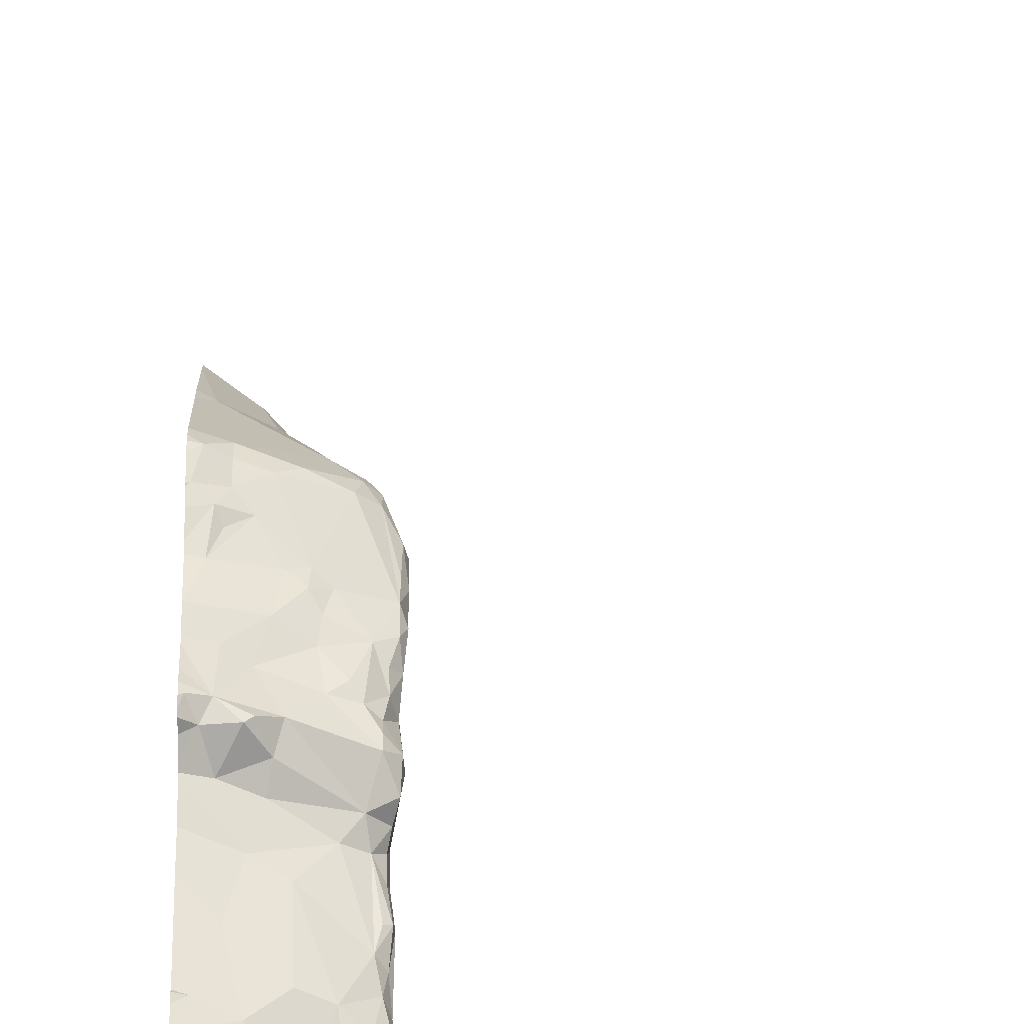
<metadata>
{"format":"obj","ext":"obj","renderer":"f3d","projection":"perspective","resolution":1024,"background":"white","views":[{"elev":53.0,"azim":179.8,"up":"+Y"}]}
</metadata>
<code>
v -124.4 251.4 487.5
v -124.4 251.3 487
v -123.8 251.7 486.8
v -125.2 251.3 483.3
v -125.5 251.3 483.3
v -125.5 251.9 483.2
v -123.8 251.4 491.9
v -124.3 251.2 486.2
v -124.3 251.3 486.3
v -124.3 251.4 486.2
v -124.3 251.3 486.2
v -124.2 251.4 488.3
v -124.1 251.2 488.5
v -124.3 251.4 483.3
v -124.8 251.3 483.2
v -124.4 251.4 485.4
v -125.6 251.3 484.7
v -123.8 251.5 483.3
v -125.1 251.5 484.9
v -123.8 251.7 486.3
v -124.3 251.3 488.1
v -124.2 251.5 485.8
v -124.3 251.5 491.9
v -124.3 251.2 486.5
v -124.1 251.2 488.4
v -125.3 251.2 483.3
v -125.1 251.5 491.8
v -124.2 251.3 488.2
v -124.3 251.2 486.8
v -124.4 251.3 486.9
v -124.2 251.4 485.9
v -124.3 251.3 486.1
v -124.2 251.4 486
v -124.5 251.3 491.9
v -123.8 251.7 486.2
v -124.3 251.2 488.1
v -124.3 251.2 487
v -124 251.3 488.5
v -125 251.7 483.3
v -123.8 251.5 488.5
v -124.4 251.4 486.4
v -124.4 251.5 488.1
v -124.4 251.5 488
v -124.6 251.4 485.3
v -124.3 251.6 488.1
v -124.3 251.5 488.1
v -124.3 251.5 488.2
v -124.4 251.6 487.5
v -124.4 251.6 487.4
v -124.4 251.5 487.5
v -124.7 251.7 483.3
v -124.4 251.6 483.3
v -124.3 251.8 483.3
v -124.1 251.6 483.3
v -124.8 251.7 485
v -123.8 251.7 486.3
v -124.2 251.6 488.2
v -124.1 251.5 488.4
v -123.9 251.8 488.1
v -125.1 251.2 491.8
v -124.3 251.2 486.7
v -124.4 251.5 488
v -124.4 251.6 487.7
v -124.4 251.5 487.6
v -124.4 251.5 487.7
v -124.3 251.6 487.5
v -124.2 251.7 487.7
v -124.1 251.7 487.5
v -124.2 251.7 487.6
v -124.1 251.7 487.7
v -124 251.7 487.7
v -124.1 251.7 487.7
v -124.2 251.7 488
v -124.1 251.7 488.1
v -124 251.8 488
v -124.1 251.8 487.2
v -124 251.7 487.4
v -124 251.7 486.2
v -124.1 251.6 486.3
v -123.9 251.7 486.5
v -123.8 251.7 486.3
v -124.3 251.2 485.8
v -124.1 251.6 486.7
v -124.2 251.5 486.3
v -124 251.6 486.1
v -124.1 251.5 486.1
v -123.8 251.8 486.1
v -124.3 251.5 486.7
v -124.4 251.4 486.7
v -124.3 251.5 486.9
v -124.3 251.5 486.6
v -124.2 251.5 486.9
v -124.4 251.5 487
v -124.4 251.5 487
v -124.4 251.5 487.2
v -124.4 251.5 487.8
v -124.4 251.5 487.3
v -124 251.8 487.5
v -124.5 251.7 483.3
v -124.7 251.5 483.3
v -124.2 251.6 485.6
v -124 251.7 485.9
v -124.1 251.5 486
v -124.3 251.2 486
v -124.3 251.9 485.3
v -124.2 251.2 488.3
v -125.5 251.8 484.4
v -124 251.6 486.8
v -124.3 251.4 486.4
v -124.4 251.4 486.5
v -124.3 251.2 486
v -124.3 251.2 486.1
v -124 251.6 491.9
v -125.1 251.7 491.8
v -125.6 251.7 491.8
v -125.5 252.2 491.8
v -125.2 251.8 491.8
v -123.8 251.8 486.1
v -123.8 251.8 485.9
v -123.8 251.2 483.3
v -123.8 251.8 486.1
v -124.4 251.6 487.8
v -124.3 251.6 488
v -124 251.8 487.9
v -124.4 251.6 487.6
v -124.3 251.6 487.3
v -124.2 251.7 487.3
v -124.3 251.6 487.1
v -124.3 251.6 487.2
v -124.3 251.6 487.3
v -124.4 251.6 487.2
v -124.2 251.7 487.4
v -124.3 251.2 487.6
v -124.3 251.2 486
v -123.9 251.7 487
v -124 251.6 487
v -124 251.7 487.1
v -123.9 251.8 487.2
v -124.3 251.5 487
v -124.2 251.5 486.2
v -124.3 251.5 486.2
v -124.3 251.5 486.2
v -124.4 251.4 486.3
v -124.4 251.4 486.8
v -124.3 251.4 486.9
v -123.8 251.8 487.7
v -124.4 251.4 486.7
v -124 251.8 487.1
v -123.8 251.8 487.1
v -124.9 252 483.3
v -124.3 251.4 486.2
v -124.3 251.4 486.1
v -124.2 251.5 486.1
v -124 251.8 485.7
v -124.5 252.4 484.9
v -123.9 251.8 487.4
v -123.9 251.8 487.1
v -124.5 251.7 491.9
v -124.4 252 491.8
v -125.4 251.6 491.8
v -124 252 491.8
v -124.7 252.1 491.9
v -125.2 252.5 484.1
v -125.4 252.3 484
v -125.3 252 484.4
v -123.8 251.7 486.7
v -123.8 251.6 488.5
v -124.1 252.1 483.3
v -124.5 252.1 483.3
v -124.5 252.3 483.2
v -124.3 252.4 483.2
v -125.7 252.3 483.8
v -123.9 252 485.6
v -124.2 251.2 488.2
v -123.8 252.5 485.3
v -123.8 252.4 483.3
v -124.4 251.2 485.8
v -125.2 252.6 491.9
v -125 252.3 491.9
v -125.5 252.5 483.6
v -123.8 251.7 486.4
v -125.1 252.1 483.2
v -125.2 252.2 483.2
v -125 252.2 483.2
v -124.3 251.2 486.2
v -125.3 252.3 483.2
v -125.5 252.2 483.3
v -125.4 252.5 483.3
v -125.4 252 483.3
v -124.8 252.2 483.2
v -124.6 252.4 483.2
v -125.2 252 483.2
v -124.8 252.3 483.2
v -124.8 251.2 483.3
v -124.1 252.2 485.3
v -123.8 251.5 488.6
v -125 252.5 483.2
v -124.8 252.5 483.2
v -125.2 252.5 483.3
v -124.4 252.4 491.9
v -123.9 252.3 491.8
v -124 252.2 491.8
v -124.3 251.2 485.8
v -124.3 251.2 483.3
v -123.9 251.2 491.9
v -124.1 251.2 488.6
v -123.8 251.9 488.1
v -124.3 251.2 491.9
v -125.5 251.2 484.8
v -125 251.2 483.2
v -125.6 251.2 484.8
v -124.3 251.2 488.1
v -123.8 251.8 487.9
v -125.4 251.2 483.3
v -123.9 251.8 488
v -123.9 251.8 487.8
v -123.8 251.8 487.5
v -123.9 251.8 488.1
v -123.8 251.9 487.9
v -125.6 251.2 483.3
v -125.1 251.2 485.1
v -124.3 251.2 486.3
v -124.5 251.2 485.5
v -123.8 251.9 487.2
v -124.5 251.2 485.6
v -124.1 252.8 483.2
v -123.9 252.7 483.2
v -124 252.6 483.2
v -124.8 253.2 491.8
v -124.8 252.7 491.9
v -125.1 252.8 491.9
v -125.2 252.7 483.6
v -125.3 252.7 483.5
v -125.3 252.6 483.6
v -125.3 252.6 483.8
v -124.3 253 484.6
v -124.9 252.7 484.4
v -124.9 252.9 484.2
v -124.1 251.2 488.5
v -123.8 251.3 483.3
v -125.6 252.7 491.8
v -124.1 252.8 491.8
v -124.6 253.2 491.8
v -125.4 252.6 483.4
v -125.1 252.8 484
v -124.1 252.7 483.2
v -125.5 252.6 483.4
v -125.6 252.5 483.3
v -125.3 252.6 483.4
v -125.5 252.6 483.3
v -123.8 251.3 488.8
v -125 252.6 483.3
v -123.8 251.3 491.9
v -125.3 252.6 483.3
v -125 252.7 483.3
v -124.9 252.7 483.2
v -124.3 252.6 483.2
v -124.6 252.6 483.2
v -124.5 252.8 483.2
v -125.1 252.7 483.3
v -124.1 252.5 483.2
v -125.6 253 491.8
v -125.2 252.8 483.7
v -125.5 252.6 483.3
v -125 252.8 483.3
v -125.6 252.4 483.2
v -125.1 252.6 483.3
v -124.7 252.6 483.2
v -124.2 252.6 483.2
v -124.2 252.9 483.2
v -124.3 252.8 483.2
v -125.1 252.8 483.4
v -124.6 252.8 483.2
v -124.9 252.8 483.2
v -124.3 251.2 486.2
v -125.3 253.2 491.8
v -125.1 252.9 483.8
v -125.1 253.1 483.7
v -125.1 252.9 483.5
v -125.2 252.8 483.5
v -125.1 252.9 483.5
v -124.9 253.2 484.1
v -124.6 252.8 484.6
v -125 252.9 484
v -124.2 252.8 483.2
v -124.1 253.1 483.2
v -123.8 252.9 483.2
v -124.4 253.1 483.3
v -124.4 253 483.2
v -124.6 253.1 483.3
v -125 253.1 484.1
v -124.8 253 484.3
v -124.9 253 483.3
v -124.8 253.2 483.3
v -124.6 252.9 483.2
v -125.1 252.8 483.3
v -124.1 251.2 488.5
v -124.7 251.2 483.3
v -125 252.9 483.3
v -125 253.1 483.3
v -125 252.8 483.3
v -125 252.9 483.3
v -123.8 253.2 484.5
v -123.8 253.1 483.2
v -125.1 253.1 483.4
v -125.1 253.1 483.4
v -125 253.2 483.9
v -124.3 251.2 486.2
v -124.7 253.1 491.8
v -124.2 253.2 491.8
v -125 253.2 484
v -125 253.2 484
v -125 253.2 484
v -124.6 253.2 483.3
v -124.6 253.2 483.3
v -124.6 253.2 483.3
v -124.8 253.2 483.3
v -124.3 251.2 487.4
v -124.3 251.2 487.4
v -125.1 253.2 483.4
v -125.1 253.2 483.4
v -125 253.2 483.4
v -125.1 253.2 483.5
v -125 253.2 483.4
v -125 253.2 483.4
v -125 253.2 483.3
v -125 253.2 483.8
v -125.1 253.2 483.6
v -125 253.2 483.8
v -125.1 253.2 483.7
v -125 253.2 483.8
v -125 253.2 484
v -125.1 253.2 483.5
v -125.1 253.2 483.6
v -124.9 253.2 483.3
v -124.3 253.2 484.3
v -124.3 251.2 487
v -124.2 253.2 483.3
v -124.8 253.2 484.1
v -125 253.2 483.3
v -124.1 253.2 483.3
v -123.9 253.2 483.2
v -124.5 253.2 483.3
v -124.4 253.2 483.3
v -124.9 253.2 484.1
v -123.9 253.2 491.8
v -125.7 251.8 483.2
v -125.7 251.5 483.3
v -125.7 251.3 484.6
v -125.7 251.2 491.8
v -125.7 251.4 483.3
v -125.7 251.3 491.8
v -125.7 251.4 483.3
v -125.7 251.7 484.4
v -125.7 251.7 491.8
v -125.7 251.7 491.8
v -125.7 251.9 484.1
v -125.7 251.4 491.8
v -125.7 251.6 491.8
v -125.7 252.1 491.8
v -125.7 252.2 491.8
v -125.7 252 484
v -125.7 252.2 483.8
v -125.7 252.3 483.8
v -125.7 252.3 483.3
v -125.7 252.3 483.3
v -125.7 252 483.3
v -125.7 252.3 483.7
v -125.7 251.8 491.8
v -125.7 251.9 483.2
v -125.7 252.7 491.8
v -125.7 252.7 491.8
v -125.7 252.4 483.5
v -125.7 252.4 483.5
v -125.7 252.5 483.3
v -125.7 252.5 483.3
v -125.7 252.5 483.3
v -125.7 252.4 483.2
v -125.7 252.4 483.3
v -125.7 252.5 483.3
v -125.7 252.9 491.8
v -125.7 253 491.8
v -125.7 253.2 491.8
v -123.8 251.5 491.9
v -123.8 251.8 491.9
v -123.8 251.7 487
v -123.8 251.7 487
v -123.8 251.8 487
v -123.8 252.4 485.4
v -123.8 252 485.7
v -123.8 252.1 483.3
v -123.8 252.4 483.3
v -123.8 252 491.8
v -123.8 252.3 491.8
v -123.8 252 485.7
v -123.8 251.9 485.9
v -123.8 251.7 483.3
v -123.8 251.9 488.1
v -123.8 251.9 488.1
v -123.8 251.7 488.4
v -123.8 251.7 486.3
v -123.8 251.9 487.3
v -123.8 251.9 487.2
v -123.8 251.8 487.4
v -123.8 251.8 487.4
v -123.8 251.8 488.2
v -123.8 252 491.8
v -123.8 252 491.8
v -123.8 252 483.3
v -123.8 251.9 487.8
v -123.8 251.8 487.7
v -123.8 251.8 487.5
v -123.8 251.8 487.7
v -123.8 251.8 487.1
v -123.8 251.9 487.9
v -123.8 251.9 487.9
v -123.8 251.9 488
v -123.8 251.9 487.9
v -123.8 251.8 487.5
v -123.8 251.8 487.5
v -123.8 251.8 487.5
v -123.8 251.9 487.2
v -123.8 251.9 487.1
v -123.8 251.9 487.1
v -123.8 251.9 487.2
v -123.8 252.5 485.3
v -123.8 252.5 485.3
v -123.8 252.7 483.2
v -123.8 252.4 483.3
v -123.8 252.7 483.2
v -123.8 252.4 491.8
v -123.8 252.3 491.8
v -123.8 253.2 491.8
v -123.8 252.9 491.8
v -123.8 253.2 484.6
v -123.8 252.8 485
v -123.8 252.9 483.2
v -123.8 253.1 483.2
v -123.8 252.9 483.2
v -123.8 252.5 491.8
v -123.8 253.1 483.2
v -123.8 253.1 483.2
v -123.8 253.2 484.5
v -123.8 253.2 483.2
v -123.8 253.2 491.8
v -125.5 251.2 491.8
v -124.5 251.2 491.9
v -123.9 251.2 491.9
v -124 251.2 488.6
v -124 251.2 488.6
v -124 251.2 488.7
v -124.4 251.2 485.7
v -123.9 251.2 488.8
v -124.9 251.2 491.8
v -124.5 251.2 491.9
v -124.3 251.2 486.5
v -124.3 251.2 487.6
v -124.8 251.2 485.3
v -124.6 251.2 485.4
v -124.2 251.2 483.3
v -124.3 251.2 487.6
v -124.3 251.2 487.6
v -124.4 251.2 485.7
v -124 251.2 483.3
v -124.3 251.2 486.7
v -123.9 251.2 488.8
v -123.8 251.2 491.9
v -123.8 251.2 483.3
v -125.6 251.2 483.3
v -125.6 251.2 483.3
v -125.6 251.2 484.7
v -125.7 251.2 484.7
v -125.6 251.2 491.8
v -125.7 251.2 491.8
v -125.7 251.2 483.3
v -123.8 251.2 488.9
f 337 1 318
f 5 4 6
f 5 6 347
f 9 8 10
f 275 11 308
f 12 13 239
f 14 15 298
f 209 19 221
f 462 1 461
f 21 28 106
f 11 8 9
f 28 12 297
f 4 5 214
f 222 9 24
f 30 2 29
f 111 32 134
f 134 8 112
f 210 4 26
f 208 34 447
f 461 65 457
f 13 38 449
f 394 202 393
f 39 4 15
f 453 251 466
f 34 27 454
f 24 41 456
f 32 10 8
f 28 21 42
f 43 21 133
f 350 27 352
f 46 45 47
f 49 48 50
f 39 15 51
f 53 52 54
f 54 14 204
f 44 19 55
f 393 202 161
f 58 57 40
f 40 57 59
f 43 62 46
f 64 63 65
f 58 12 57
f 63 66 67
f 69 68 70
f 70 71 72
f 74 73 75
f 79 78 80
f 166 81 181
f 79 80 83
f 84 79 83
f 86 85 78
f 81 78 87
f 89 88 90
f 50 64 1
f 1 65 461
f 91 88 89
f 90 91 92
f 69 70 67
f 66 68 69
f 94 93 95
f 57 47 45
f 65 96 43
f 28 42 46
f 50 1 97
f 98 71 70
f 54 52 14
f 51 99 53
f 15 100 51
f 15 99 100
f 22 101 102
f 103 22 102
f 81 87 121
f 102 85 103
f 101 22 452
f 44 55 105
f 103 85 86
f 31 103 86
f 4 39 6
f 118 102 119
f 107 17 349
f 65 1 64
f 97 1 95
f 108 80 166
f 28 46 47
f 16 44 105
f 109 91 110
f 74 59 57
f 97 49 50
f 99 51 100
f 38 58 40
f 117 116 115
f 460 54 204
f 58 38 12
f 12 47 57
f 459 44 223
f 113 23 7
f 14 52 15
f 72 63 67
f 122 63 123
f 62 123 46
f 63 122 96
f 43 96 62
f 73 123 63
f 96 65 63
f 46 123 45
f 123 62 122
f 42 43 46
f 96 122 62
f 72 124 75
f 73 63 72
f 70 72 67
f 64 125 63
f 125 66 63
f 126 66 49
f 66 48 49
f 128 127 129
f 130 97 131
f 95 131 97
f 66 125 48
f 128 129 131
f 93 128 131
f 50 125 64
f 77 98 68
f 127 126 129
f 129 126 130
f 127 68 132
f 98 70 68
f 126 132 66
f 458 44 459
f 135 136 92
f 135 108 386
f 77 76 138
f 137 76 139
f 139 136 137
f 136 139 92
f 86 78 79
f 86 79 84
f 78 85 87
f 83 91 84
f 141 140 142
f 143 141 142
f 91 90 88
f 95 2 94
f 90 144 89
f 92 91 83
f 92 83 108
f 93 94 139
f 90 139 94
f 80 108 83
f 108 135 92
f 139 128 93
f 94 145 90
f 71 146 124
f 50 48 125
f 130 126 49
f 67 66 69
f 73 45 123
f 97 130 49
f 95 93 131
f 89 110 91
f 89 144 30
f 89 147 110
f 109 142 84
f 84 140 86
f 109 41 143
f 143 142 109
f 84 142 140
f 145 144 90
f 131 129 130
f 109 110 41
f 84 91 109
f 127 132 126
f 124 72 71
f 77 127 76
f 73 72 75
f 135 137 136
f 148 76 137
f 149 135 387
f 89 30 147
f 71 98 146
f 90 92 139
f 392 176 391
f 150 39 51
f 52 99 15
f 225 101 463
f 76 128 139
f 143 10 151
f 143 151 141
f 22 103 31
f 33 31 86
f 141 151 152
f 80 78 81
f 86 140 153
f 102 87 85
f 153 141 152
f 33 153 152
f 101 154 102
f 86 153 33
f 55 19 155
f 457 43 133
f 99 52 53
f 152 151 10
f 77 156 98
f 73 74 45
f 74 57 45
f 76 127 128
f 12 28 47
f 68 66 132
f 157 137 135
f 140 141 153
f 77 68 127
f 105 101 16
f 159 158 23
f 352 160 358
f 114 27 34
f 23 113 161
f 162 114 158
f 114 34 158
f 158 34 23
f 160 27 117
f 391 168 54
f 358 115 359
f 27 114 117
f 115 160 117
f 41 110 147
f 147 30 61
f 65 43 457
f 456 41 147
f 221 44 458
f 2 30 145
f 143 41 9
f 21 43 42
f 456 147 465
f 2 95 1
f 145 94 2
f 104 33 111
f 145 30 144
f 203 31 82
f 253 23 205
f 38 13 12
f 451 40 453
f 44 16 223
f 143 9 10
f 33 152 32
f 32 152 10
f 164 163 165
f 169 168 170
f 168 171 170
f 172 164 362
f 173 175 389
f 176 168 391
f 179 178 117
f 116 117 178
f 164 172 180
f 183 182 184
f 187 186 188
f 365 187 366
f 190 169 191
f 184 150 190
f 186 187 192
f 184 193 183
f 173 195 175
f 390 173 389
f 186 192 183
f 389 175 427
f 193 197 183
f 170 191 169
f 190 193 184
f 193 190 198
f 186 183 199
f 159 202 200
f 455 34 454
f 162 159 200
f 164 107 357
f 165 107 164
f 17 107 165
f 105 195 173
f 195 105 55
f 155 195 55
f 18 54 460
f 454 27 60
f 453 40 251
f 156 138 404
f 452 22 177
f 189 6 192
f 39 150 192
f 169 150 53
f 6 39 192
f 173 154 105
f 150 184 182
f 150 51 53
f 169 53 168
f 119 154 396
f 154 173 390
f 59 207 399
f 117 114 179
f 161 113 407
f 451 38 40
f 17 165 19
f 213 215 124
f 124 216 213
f 124 215 75
f 75 59 74
f 146 98 217
f 146 217 412
f 450 13 449
f 400 59 406
f 218 59 75
f 207 59 218
f 207 215 219
f 449 38 451
f 207 219 416
f 219 213 410
f 218 215 207
f 213 219 215
f 448 253 205
f 98 156 217
f 411 146 413
f 213 216 146
f 447 34 455
f 146 216 124
f 403 224 422
f 76 148 138
f 138 149 224
f 446 27 350
f 138 156 77
f 224 149 423
f 6 189 367
f 182 192 150
f 192 182 183
f 60 27 446
f 154 101 105
f 217 156 405
f 391 54 409
f 192 187 189
f 190 150 169
f 168 53 54
f 149 138 157
f 138 148 157
f 157 135 149
f 137 157 148
f 112 8 185
f 393 161 408
f 162 158 159
f 161 159 23
f 162 179 114
f 75 215 218
f 161 202 159
f 115 116 360
f 228 227 226
f 231 230 229
f 233 232 234
f 235 180 234
f 236 175 155
f 238 237 163
f 388 149 387
f 230 242 243
f 134 32 8
f 175 195 155
f 244 180 373
f 235 245 163
f 361 241 371
f 246 228 226
f 247 244 248
f 250 249 247
f 234 244 233
f 197 252 183
f 254 250 188
f 255 252 256
f 170 171 257
f 259 258 257
f 233 249 260
f 228 261 176
f 260 249 254
f 171 261 257
f 162 200 230
f 262 241 178
f 235 164 180
f 163 164 235
f 180 244 234
f 376 244 377
f 244 249 233
f 234 263 235
f 171 176 261
f 165 163 237
f 171 168 176
f 242 230 200
f 180 172 368
f 178 241 116
f 248 264 247
f 265 255 256
f 264 250 247
f 249 244 247
f 387 135 386
f 366 266 378
f 190 191 198
f 111 33 32
f 254 199 267
f 249 250 254
f 252 255 267
f 260 267 255
f 199 183 252
f 258 170 257
f 198 268 256
f 269 246 270
f 271 257 269
f 272 260 255
f 428 176 429
f 227 228 428
f 268 258 273
f 269 257 261
f 170 198 191
f 197 193 198
f 256 252 197
f 264 248 375
f 260 272 233
f 170 258 268
f 198 170 268
f 188 186 199
f 252 267 199
f 379 264 380
f 198 256 197
f 269 261 228
f 104 31 33
f 260 254 267
f 188 250 264
f 228 246 269
f 199 254 188
f 266 188 264
f 266 187 188
f 274 256 268
f 200 201 242
f 202 201 200
f 179 162 178
f 231 178 230
f 162 230 178
f 201 202 394
f 19 165 155
f 277 263 278
f 280 279 281
f 283 282 236
f 245 284 238
f 263 232 281
f 278 263 281
f 232 280 281
f 285 270 286
f 289 288 290
f 238 291 292
f 294 293 290
f 245 277 284
f 295 289 290
f 270 246 226
f 296 279 280
f 238 284 291
f 292 237 238
f 295 290 293
f 293 274 295
f 299 274 293
f 293 300 299
f 265 301 296
f 296 255 265
f 301 265 299
f 301 302 296
f 271 285 289
f 259 289 295
f 286 270 226
f 259 271 289
f 226 287 286
f 236 303 435
f 302 299 300
f 274 273 295
f 283 237 292
f 285 286 288
f 274 299 265
f 300 305 302
f 281 279 306
f 296 302 279
f 277 307 284
f 277 245 235
f 292 282 283
f 305 306 279
f 305 279 302
f 287 304 286
f 304 287 437
f 82 31 104
f 288 289 285
f 295 273 259
f 296 280 272
f 227 287 226
f 372 262 381
f 302 301 299
f 276 262 231
f 381 276 382
f 232 263 234
f 237 283 165
f 233 280 232
f 163 245 238
f 155 283 236
f 283 155 165
f 256 274 265
f 270 285 269
f 178 231 262
f 242 201 431
f 426 236 436
f 272 280 233
f 263 277 235
f 285 271 269
f 271 259 257
f 287 227 430
f 296 272 255
f 273 274 268
f 259 273 258
f 386 108 3
f 229 309 243
f 311 282 312
f 313 312 307
f 315 314 316
f 317 294 315
f 61 30 29
f 321 320 322
f 323 306 321
f 324 320 300
f 325 300 326
f 327 278 328
f 329 328 330
f 331 307 327
f 332 307 331
f 333 306 323
f 334 328 333
f 330 328 334
f 335 326 317
f 303 236 336
f 29 2 37
f 314 288 338
f 277 278 307
f 307 312 284
f 236 282 339
f 312 291 284
f 291 312 282
f 325 326 340
f 288 286 341
f 314 290 288
f 313 307 332
f 286 304 342
f 293 326 300
f 282 292 291
f 229 230 309
f 310 243 242
f 243 309 230
f 326 294 317
f 294 326 293
f 278 281 306
f 328 306 333
f 307 278 327
f 327 328 329
f 324 300 325
f 306 320 321
f 294 314 315
f 311 312 313
f 328 278 306
f 294 290 314
f 306 305 320
f 320 305 300
f 229 276 231
f 316 314 343
f 344 314 338
f 343 314 344
f 336 236 339
f 340 326 335
f 338 288 341
f 339 282 345
f 345 282 311
f 322 320 324
f 341 286 342
f 342 304 441
f 310 242 346
f 346 242 433
f 24 9 41
f 347 6 370
f 348 5 347
f 385 113 384
f 470 351 475
f 384 113 7
f 349 17 471
f 7 23 253
f 446 350 473
f 37 2 337
f 351 5 353
f 120 18 464
f 352 27 160
f 20 81 35
f 353 5 348
f 354 107 349
f 355 115 356
f 36 21 174
f 56 81 20
f 356 115 369
f 357 107 354
f 3 108 166
f 358 160 115
f 359 115 355
f 119 102 154
f 360 116 361
f 26 4 214
f 361 116 241
f 118 87 102
f 362 164 357
f 363 172 362
f 25 28 297
f 364 172 363
f 35 81 121
f 365 189 187
f 121 87 118
f 366 187 266
f 367 189 365
f 181 81 401
f 368 172 364
f 174 21 106
f 106 28 25
f 369 115 360
f 370 6 367
f 166 80 81
f 371 241 372
f 196 40 167
f 372 241 262
f 167 40 400
f 373 180 368
f 374 244 373
f 120 240 18
f 375 248 376
f 251 40 196
f 376 248 244
f 377 244 374
f 206 13 450
f 378 266 379
f 379 266 264
f 380 264 375
f 208 23 34
f 381 262 276
f 382 276 383
f 205 23 208
f 395 154 390
f 396 154 395
f 203 22 31
f 397 54 18
f 398 207 417
f 399 207 398
f 177 22 203
f 212 21 36
f 400 40 59
f 401 81 56
f 402 138 403
f 133 21 212
f 403 138 224
f 221 19 44
f 404 138 402
f 405 156 404
f 406 59 399
f 220 5 469
f 407 113 385
f 408 161 407
f 409 54 397
f 214 5 220
f 410 213 411
f 222 11 9
f 411 213 146
f 210 15 4
f 412 217 419
f 413 146 412
f 414 149 388
f 211 17 209
f 415 219 418
f 416 219 415
f 209 17 19
f 417 207 416
f 225 16 101
f 418 219 410
f 419 217 420
f 420 217 421
f 223 16 225
f 421 217 405
f 194 15 210
f 422 224 425
f 423 149 414
f 424 224 423
f 425 224 424
f 204 14 298
f 298 15 194
f 426 175 236
f 427 175 426
f 428 228 176
f 297 12 239
f 429 176 392
f 430 227 428
f 239 13 206
f 431 201 432
f 308 11 222
f 432 201 394
f 433 242 434
f 434 242 440
f 185 8 275
f 435 303 443
f 436 236 435
f 275 8 11
f 437 287 439
f 438 304 437
f 319 1 462
f 439 287 430
f 318 1 319
f 440 242 431
f 441 304 442
f 442 304 438
f 337 2 1
f 444 342 441
f 445 346 433
f 463 101 452
f 464 18 460
f 465 147 61
f 466 251 476
f 467 253 448
f 468 240 120
f 469 5 470
f 470 5 351
f 471 17 211
f 472 349 471
f 473 350 474

</code>
